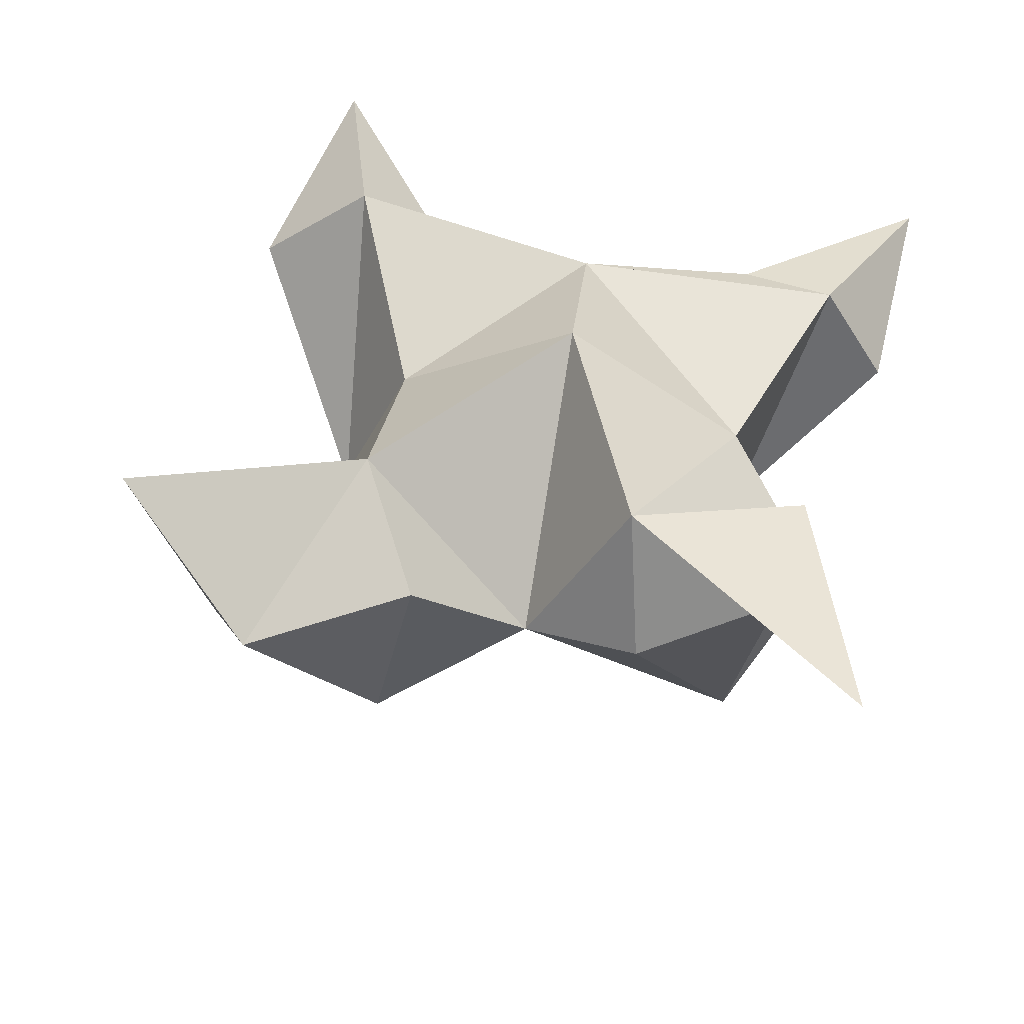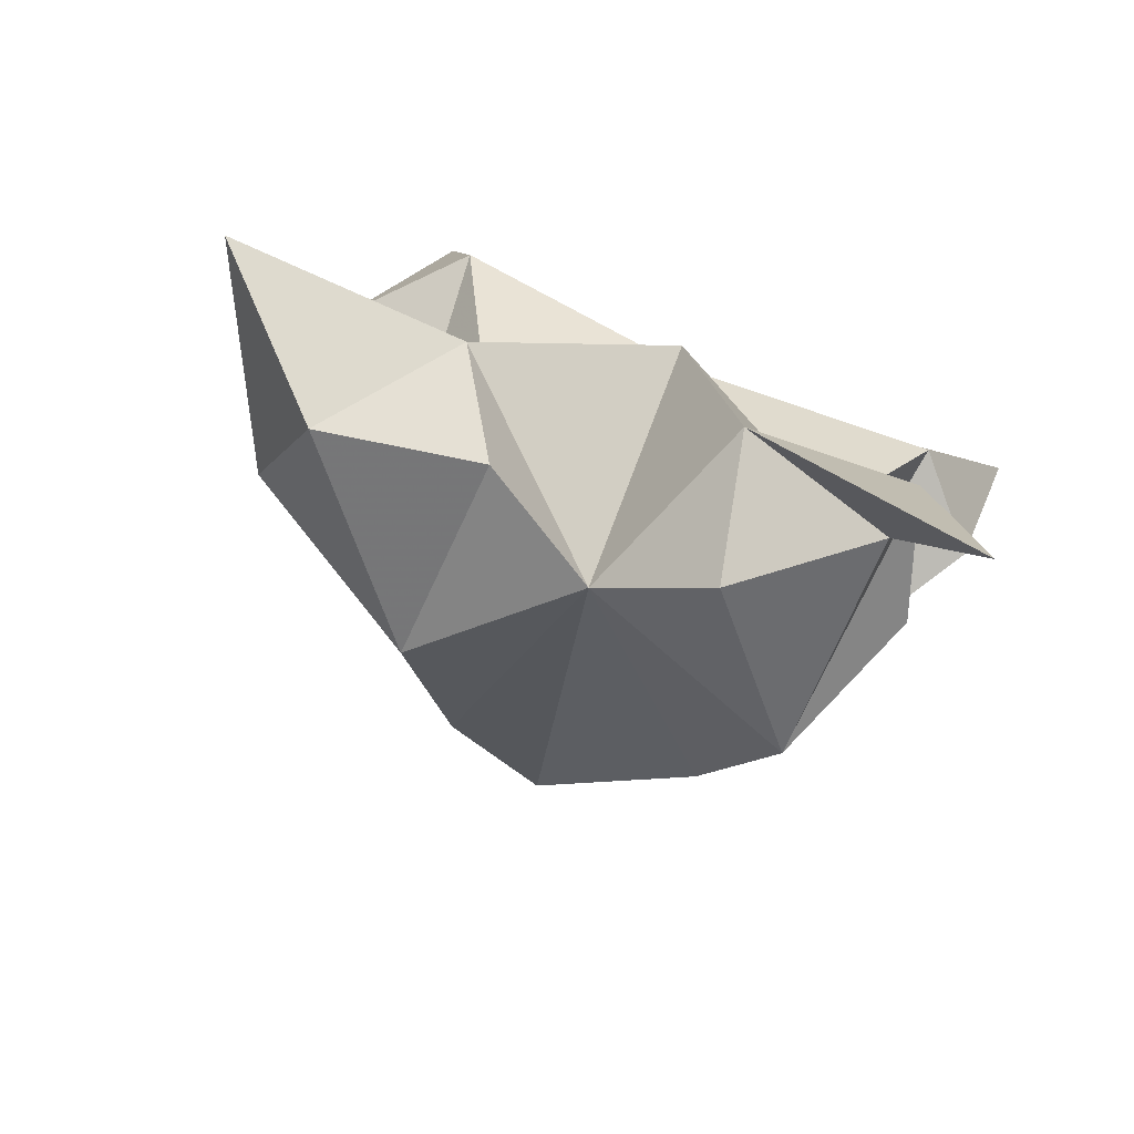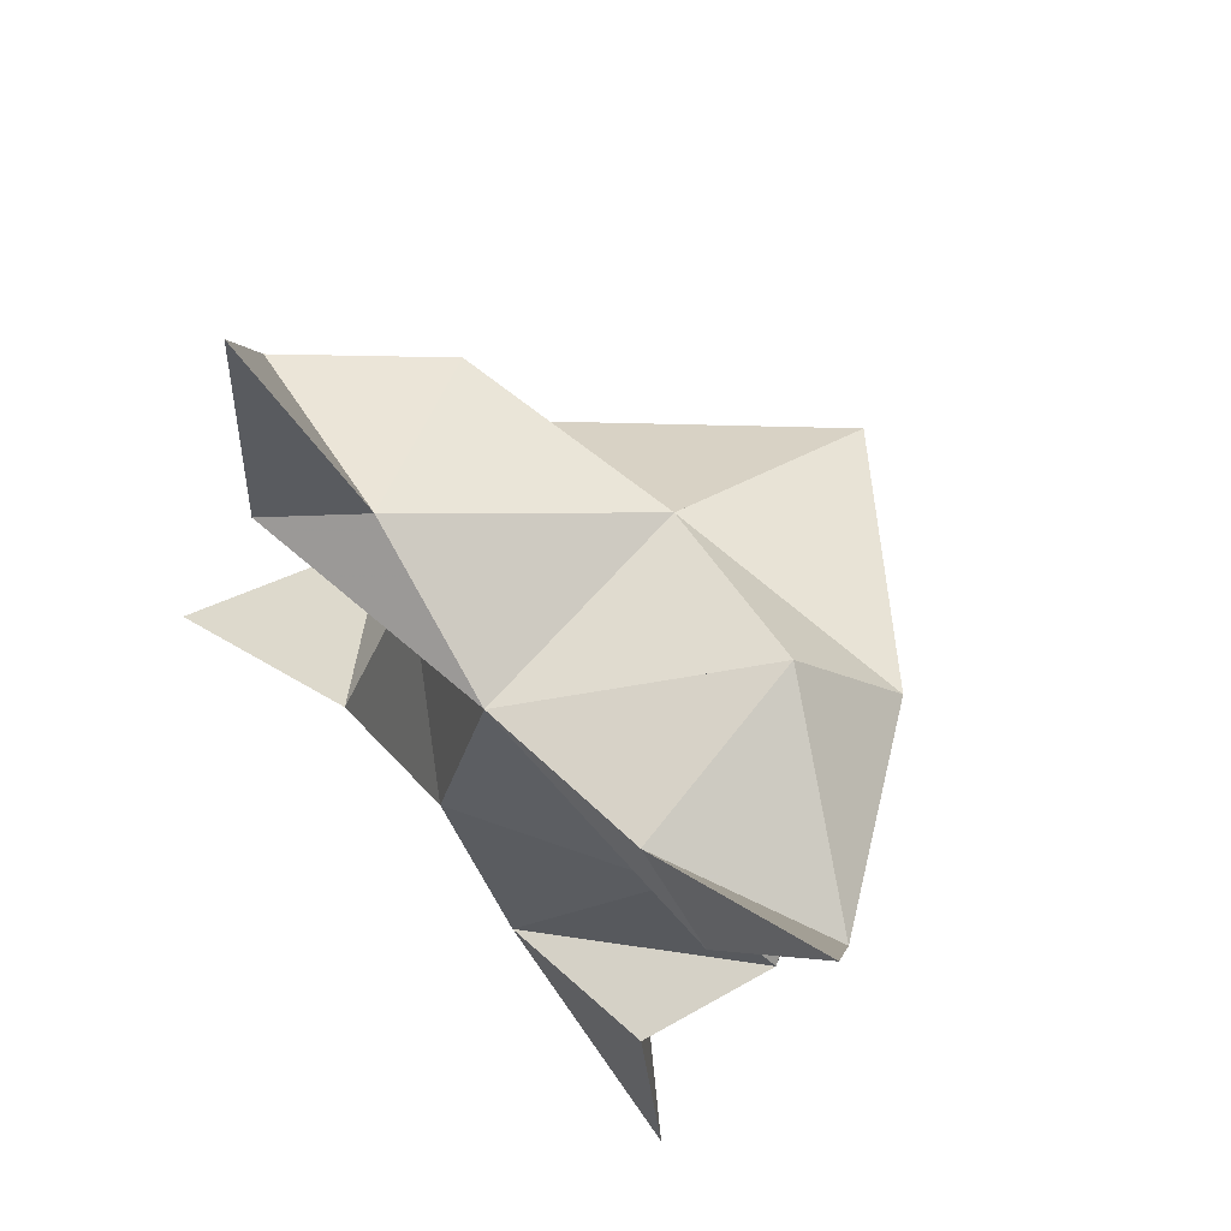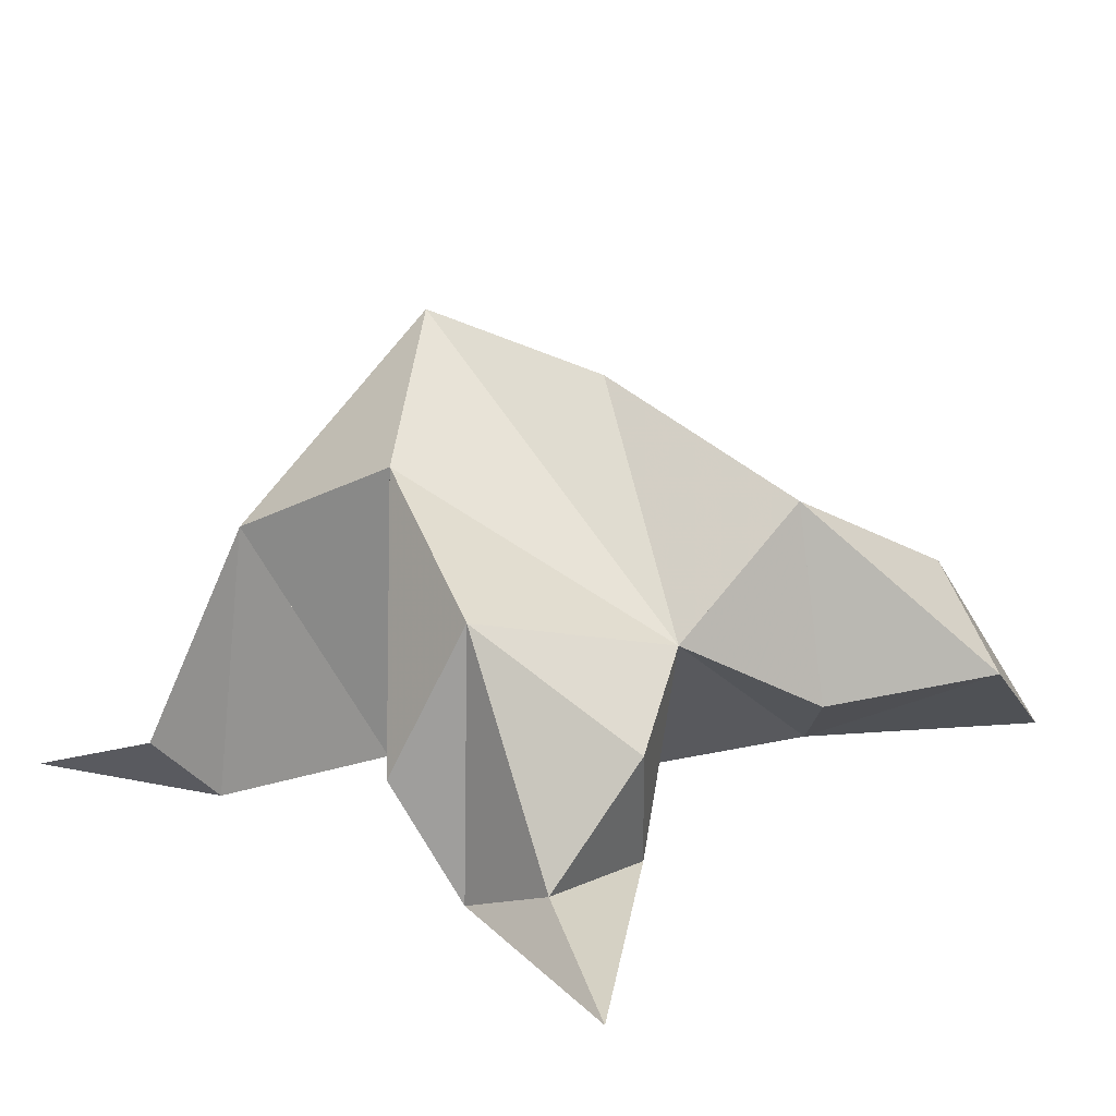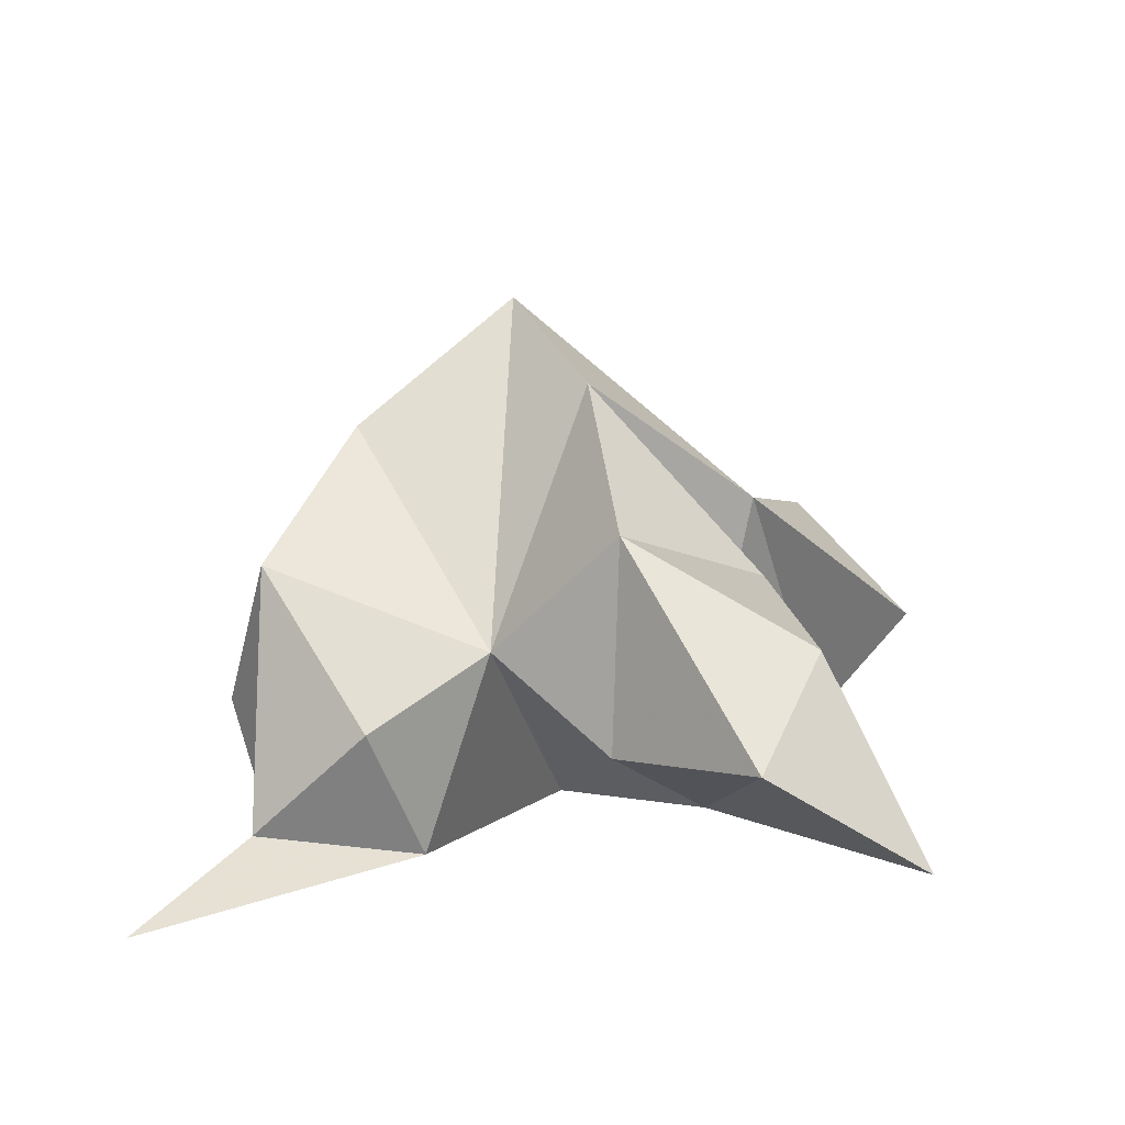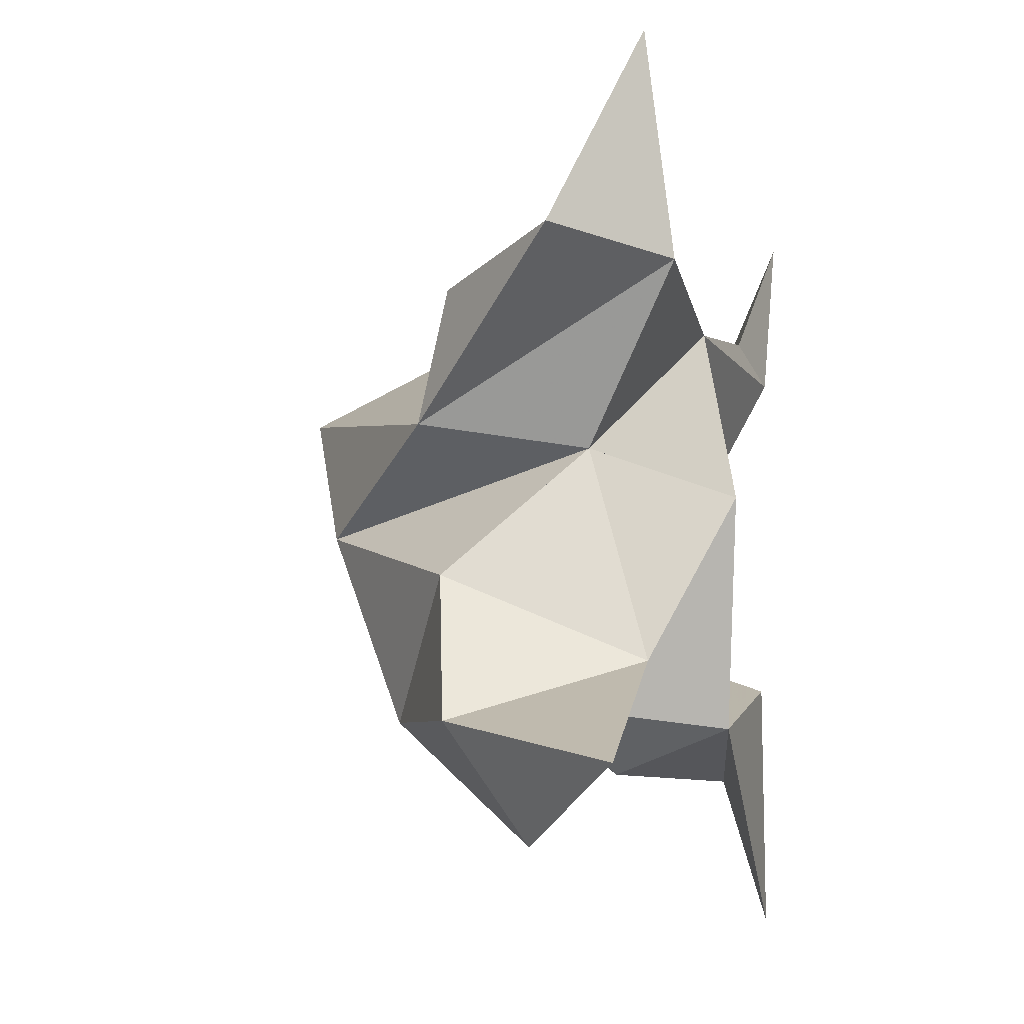
<metadata>
{"format":"obj","ext":"obj","renderer":"f3d","projection":"perspective","resolution":1024,"background":"white","views":[{"elev":-48.2,"azim":-13.5,"up":"+Z"},{"elev":-78.0,"azim":-26.0,"up":"+Z"},{"elev":63.7,"azim":40.0,"up":"+Z"},{"elev":17.1,"azim":145.8,"up":"+Y"},{"elev":15.2,"azim":-163.4,"up":"+Y"},{"elev":-4.6,"azim":-77.7,"up":"+Z"}]}
</metadata>
<code>
v -0.25 0.1224 -0.03724
v -0.2386 0.15 -0.006269
v -0.2689 0.1252 -0.03594
v -0.2663 0.1559 -0.007852
v -0.2563 0.1488 0.00959
v -0.262 0.1376 -0.06244
v -0.2622 0.1 -0.02316
v -0.2482 0.1864 -0.006163
v -0.2571 0.1065 0.008728
v -0.1895 0.1 0.03758
v -0.2139 0.1508 0.000616
v -0.2163 0.1 -0.1063
v -0.2102 0.1 0.004699
v -0.2267 0.1663 -0.02932
v -0.2215 0.1488 -0.06108
v -0.2451 0.1261 -0.07599
v -0.2256 0.1074 -0.07784
v -0.2214 0.1 -0.05958
v -0.2114 0.1218 -0.05251
v -0.2519 0.103 -0.06694
v -0.2271 0.114 -0.02628
v -0.2252 0.1373 0.01891
v -0.1956 0.1141 0.00219
v -0.2253 0.1036 0.01151
v -0.3045 0.1104 0.05583
v -0.294 0.1539 -0.01152
v -0.3367 0.1109 -0.07129
v -0.3013 0.1057 0.01551
v -0.2691 0.1765 -0.03047
v -0.2845 0.1597 -0.06554
v -0.2853 0.125 -0.07224
v -0.3124 0.1295 -0.08622
v -0.3169 0.1435 -0.06489
v -0.3021 0.1477 -0.03937
v -0.2963 0.1116 -0.05451
v -0.2886 0.1234 -0.01604
v -0.2972 0.1476 0.01223
v -0.3169 0.1256 0.02011
v -0.2852 0.1155 0.02223
f 1 2 4
f 1 2 7
f 1 2 8
f 1 2 14
f 1 2 21
f 1 2 29
f 1 3 4
f 1 3 6
f 1 3 7
f 1 3 29
f 1 4 7
f 1 4 8
f 1 4 29
f 1 6 7
f 1 6 8
f 1 6 14
f 1 6 15
f 1 6 20
f 1 6 29
f 1 7 20
f 1 7 21
f 1 8 14
f 1 8 29
f 1 14 15
f 1 14 19
f 1 14 21
f 1 15 19
f 1 15 20
f 1 19 20
f 1 19 21
f 1 20 21
f 2 4 5
f 2 4 7
f 2 4 8
f 2 4 9
f 2 4 29
f 2 5 8
f 2 5 9
f 2 5 11
f 2 7 9
f 2 7 21
f 2 8 11
f 2 8 14
f 2 8 29
f 2 9 11
f 2 9 21
f 2 11 14
f 2 11 21
f 2 14 21
f 3 4 7
f 3 4 29
f 3 4 36
f 3 6 7
f 3 6 29
f 3 6 30
f 3 6 35
f 3 7 35
f 3 7 36
f 3 29 30
f 3 29 34
f 3 29 36
f 3 30 34
f 3 30 35
f 3 34 35
f 3 34 36
f 3 35 36
f 4 5 8
f 4 5 9
f 4 5 26
f 4 7 9
f 4 7 36
f 4 8 26
f 4 8 29
f 4 9 26
f 4 9 36
f 4 26 29
f 4 26 36
f 4 29 36
f 5 8 11
f 5 8 26
f 5 9 11
f 5 9 22
f 5 9 24
f 5 9 26
f 5 9 37
f 5 9 39
f 5 11 22
f 5 22 24
f 5 26 37
f 5 37 39
f 6 7 20
f 6 7 35
f 6 8 14
f 6 8 29
f 6 14 15
f 6 15 16
f 6 15 20
f 6 16 20
f 6 29 30
f 6 30 31
f 6 30 35
f 6 31 35
f 7 9 21
f 7 9 36
f 7 20 21
f 7 35 36
f 8 11 14
f 8 26 29
f 9 11 13
f 9 11 21
f 9 11 22
f 9 13 21
f 9 13 22
f 9 13 24
f 9 22 24
f 9 26 28
f 9 26 36
f 9 26 37
f 9 28 36
f 9 28 37
f 9 28 39
f 9 37 39
f 10 13 23
f 10 13 24
f 10 23 24
f 11 13 21
f 11 13 22
f 11 13 23
f 11 14 21
f 11 22 23
f 12 17 18
f 12 17 20
f 12 18 20
f 13 22 23
f 13 22 24
f 13 23 24
f 14 15 19
f 14 19 21
f 15 16 17
f 15 16 18
f 15 16 19
f 15 16 20
f 15 17 18
f 15 17 20
f 15 18 19
f 15 18 20
f 15 19 20
f 16 17 18
f 16 17 20
f 16 18 19
f 16 18 20
f 16 19 20
f 17 18 20
f 18 19 20
f 19 20 21
f 22 23 24
f 25 28 38
f 25 28 39
f 25 38 39
f 26 28 36
f 26 28 37
f 26 28 38
f 26 29 36
f 26 37 38
f 27 32 33
f 27 32 35
f 27 33 35
f 28 37 38
f 28 37 39
f 28 38 39
f 29 30 34
f 29 34 36
f 30 31 32
f 30 31 33
f 30 31 34
f 30 31 35
f 30 32 33
f 30 32 35
f 30 33 34
f 30 33 35
f 30 34 35
f 31 32 33
f 31 32 35
f 31 33 34
f 31 33 35
f 31 34 35
f 32 33 35
f 33 34 35
f 34 35 36
f 37 38 39

</code>
